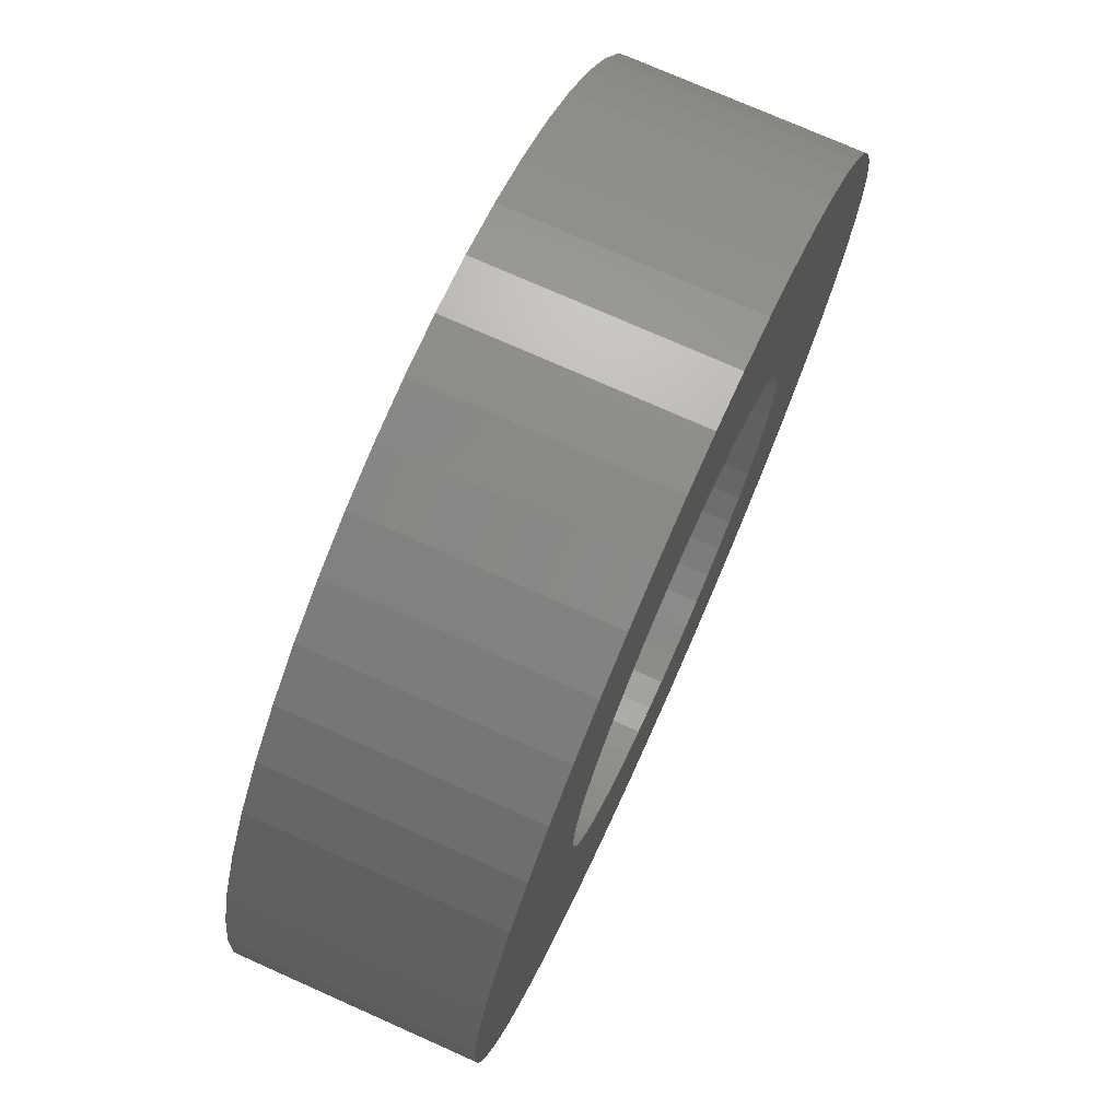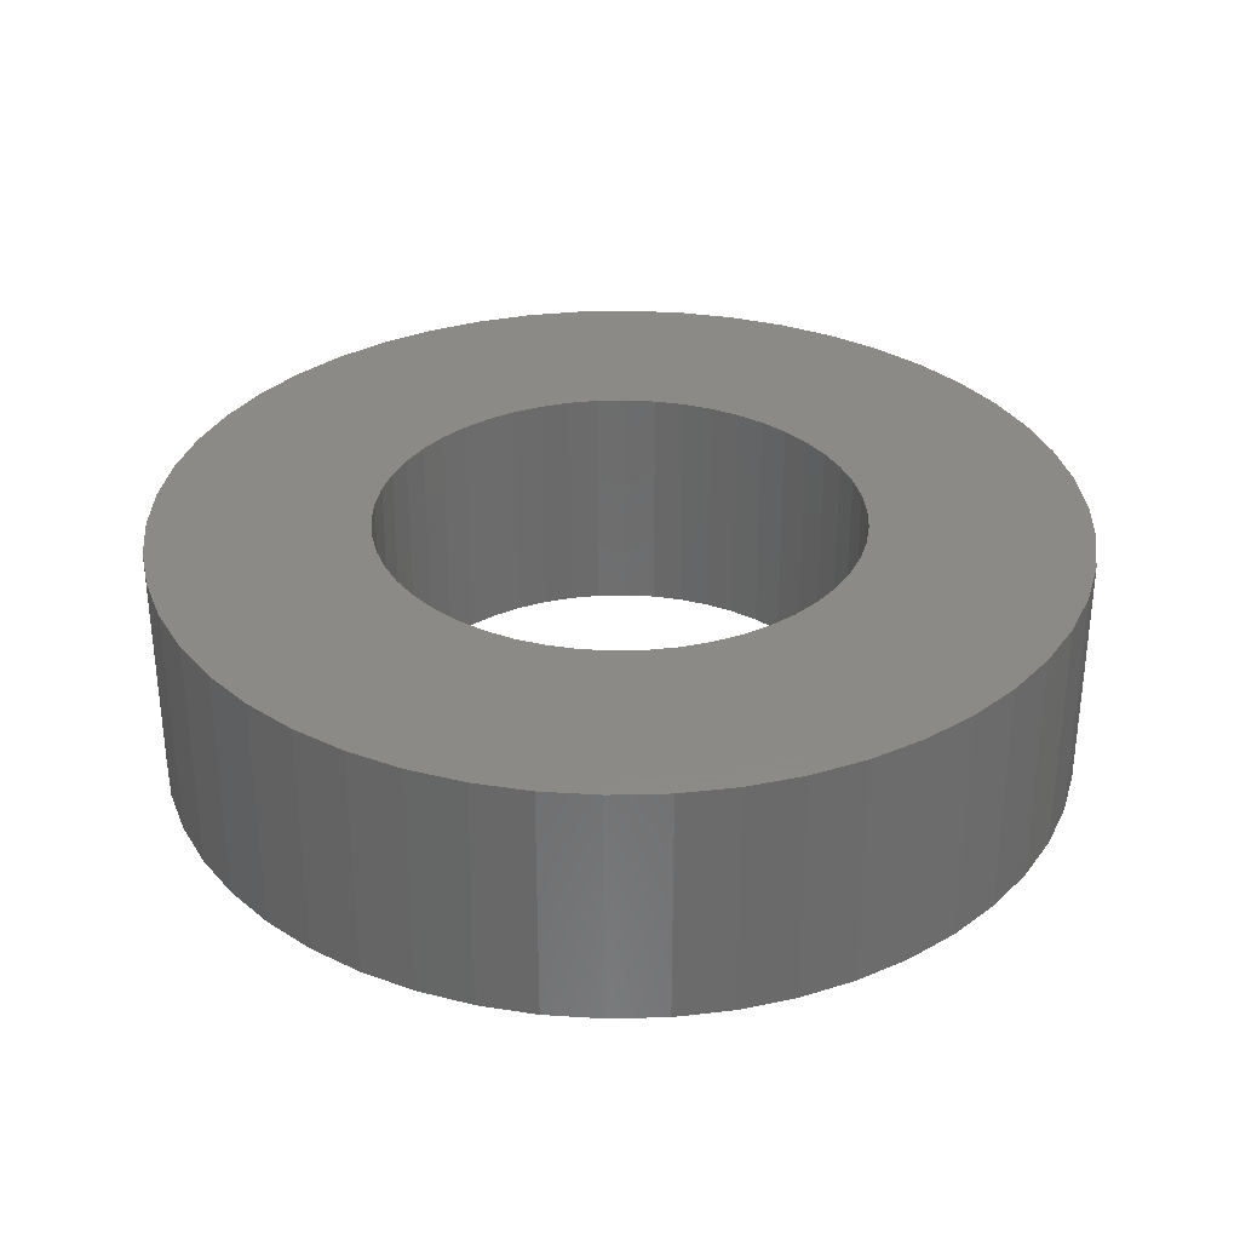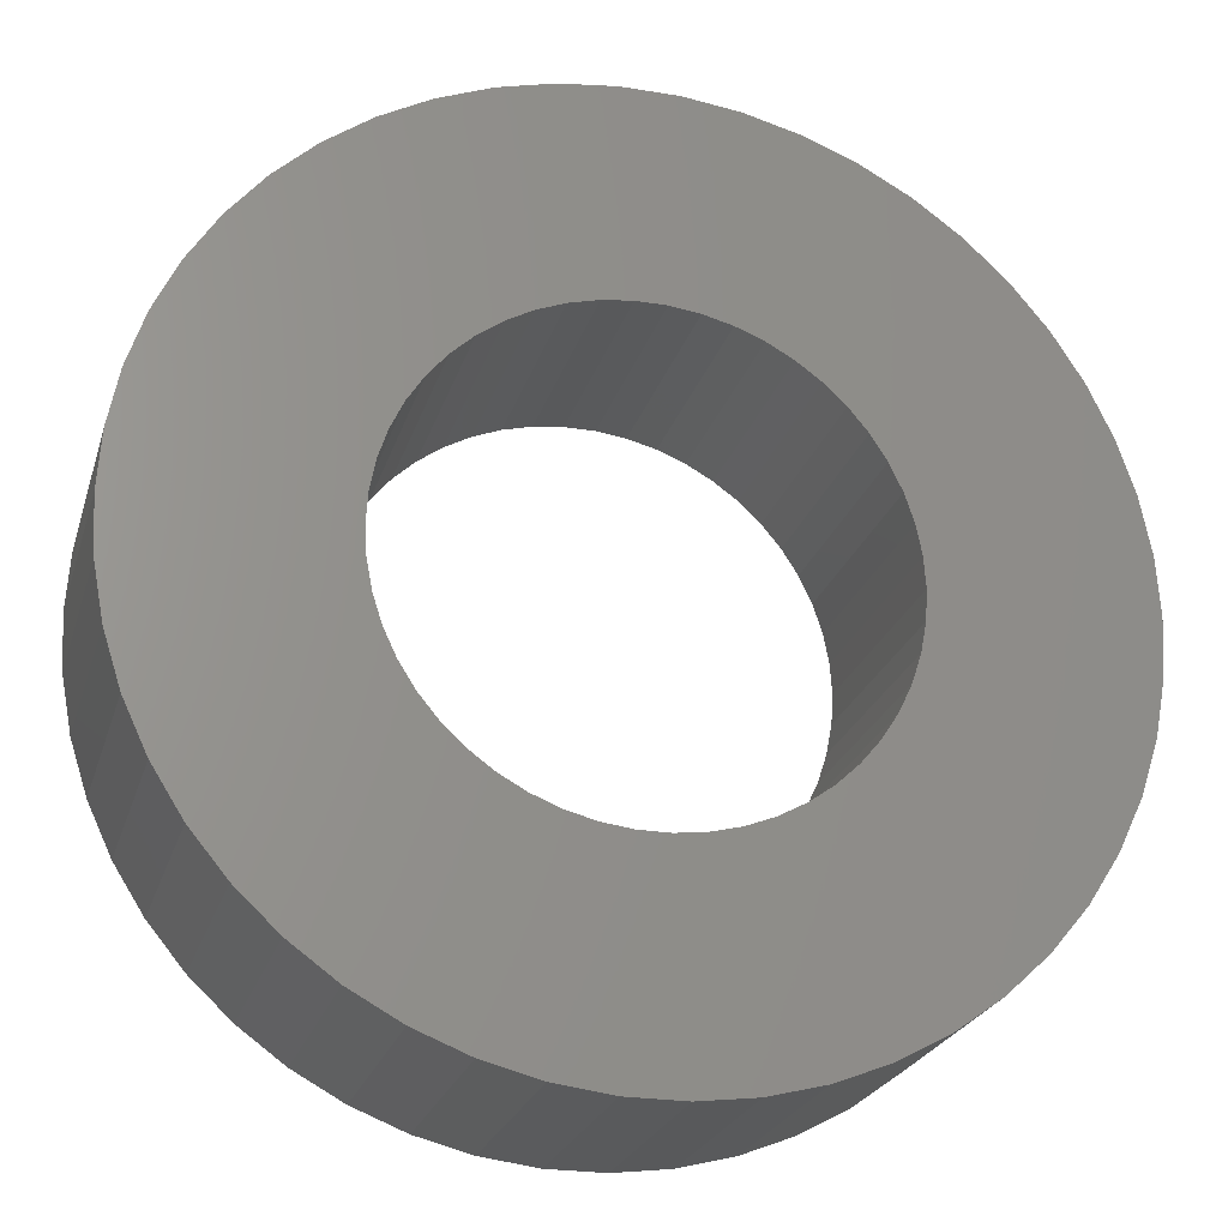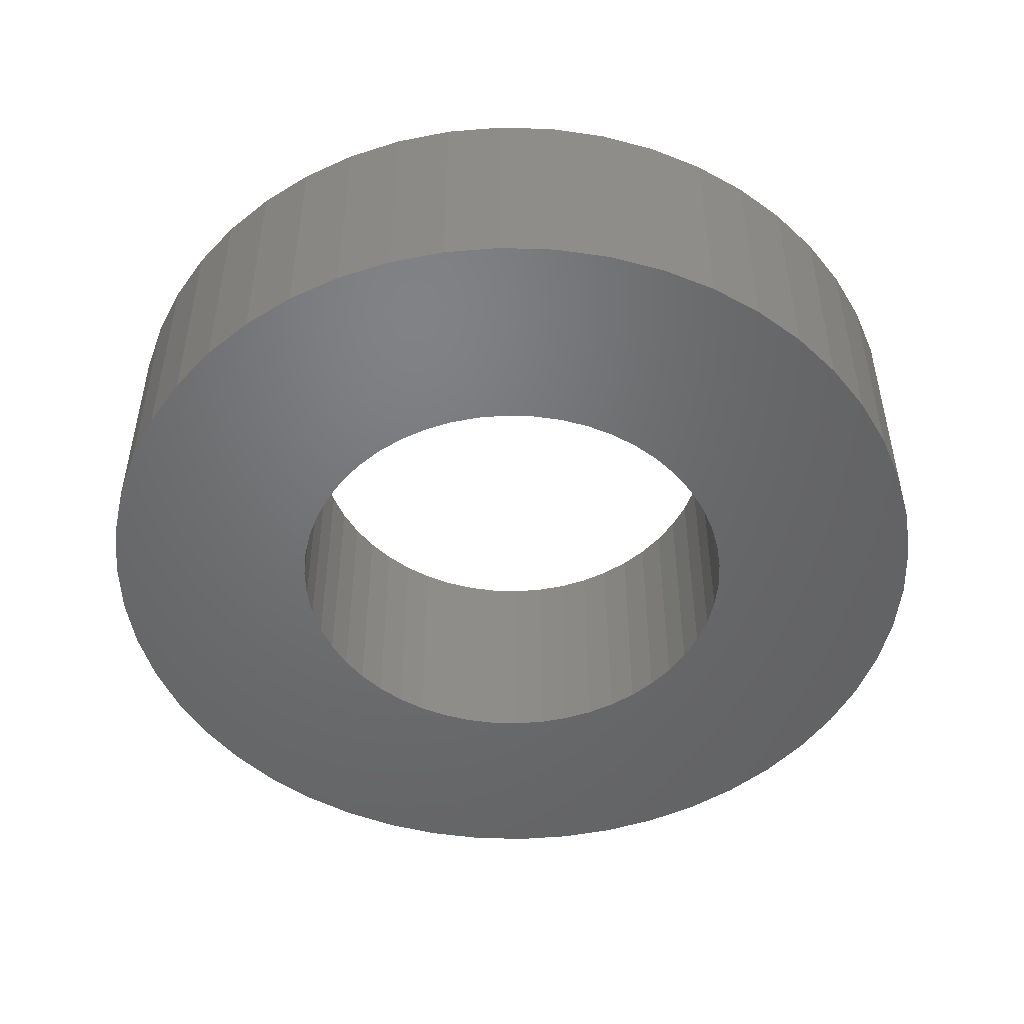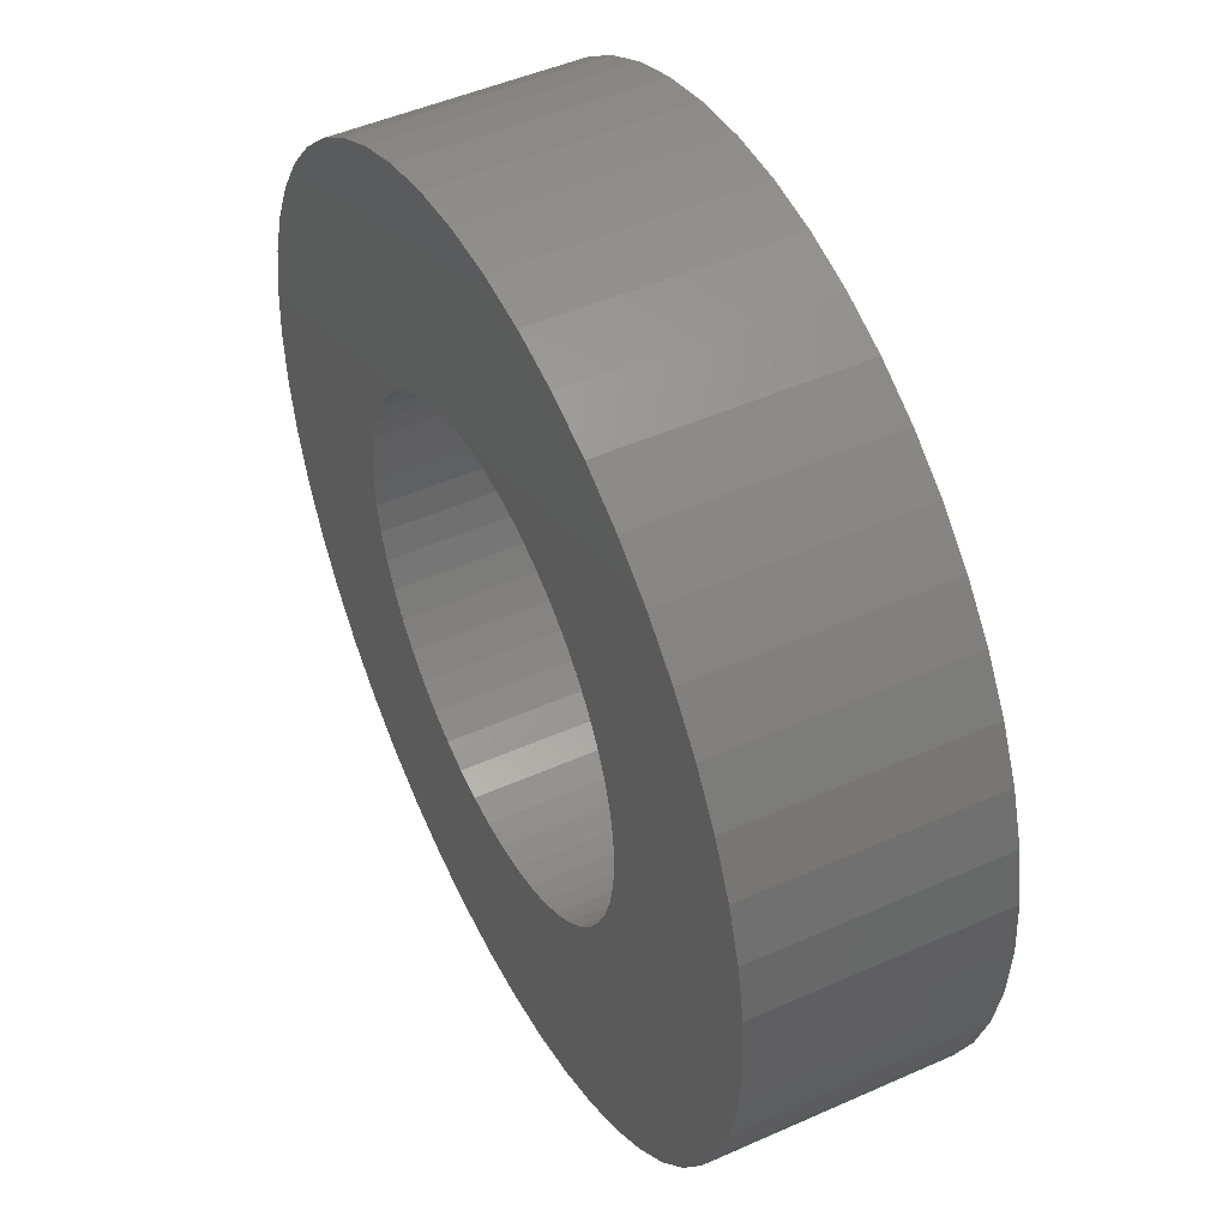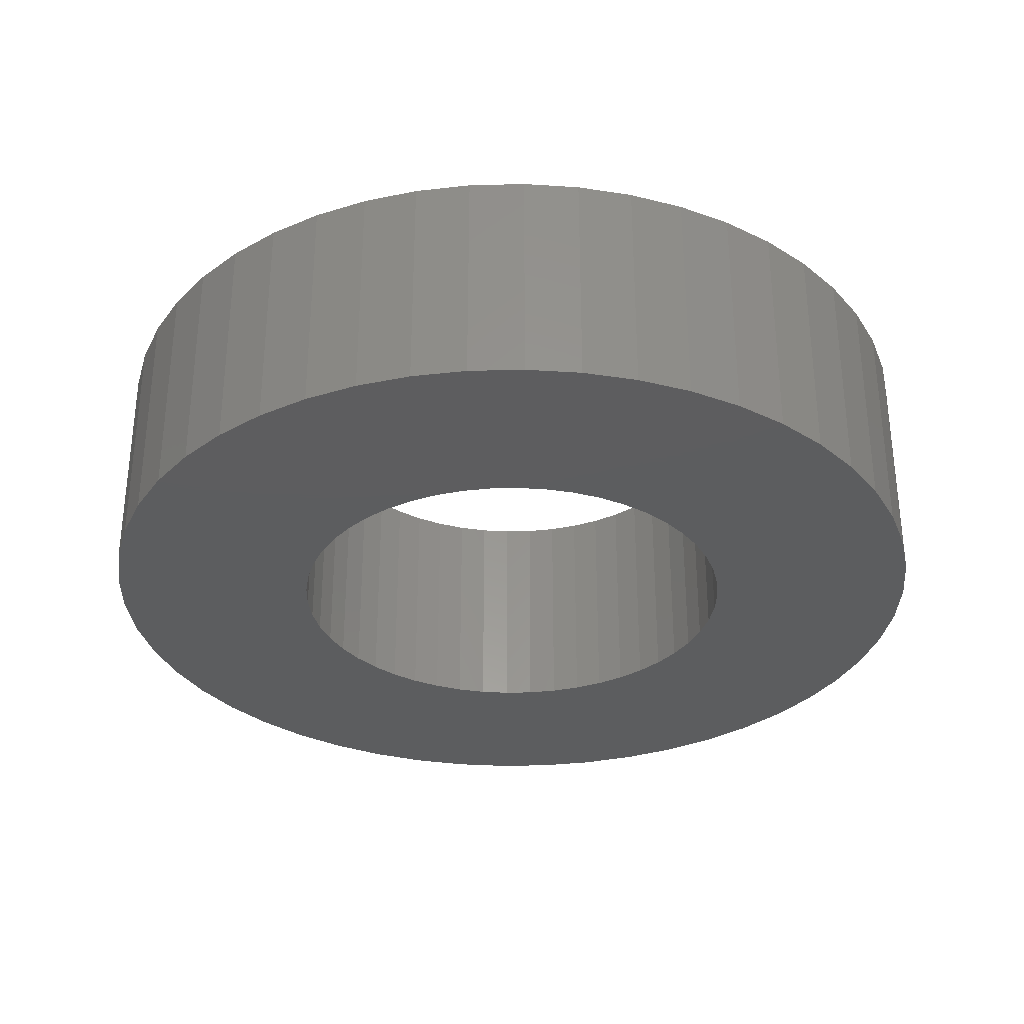
<metadata>
{"format":"stl","ext":"stl","renderer":"f3d","projection":"perspective","resolution":1024,"background":"white","views":[{"elev":74.5,"azim":114.0,"up":"+Y"},{"elev":32.4,"azim":-174.8,"up":"+Z"},{"elev":-24.1,"azim":-15.4,"up":"+Y"},{"elev":-49.5,"azim":19.6,"up":"+Z"},{"elev":47.9,"azim":63.4,"up":"+Y"},{"elev":-32.1,"azim":-149.2,"up":"+Z"}]}
</metadata>
<code>
# stl→obj: 200 verts, 400 faces
v 9.5 0 5
v 9.425 1.191 0
v 9.425 1.191 5
v 9.5 0 0
v -9.5 0 0
v -9.425 1.191 5
v -9.425 1.191 0
v -9.5 0 5
v 0.5965 9.481 0
v -0.5965 9.481 5
v 0.5965 9.481 5
v -0.5965 9.481 0
v -0.5965 -9.481 0
v 0.5965 -9.481 5
v -0.5965 -9.481 5
v 0.5965 -9.481 0
v 6.925 6.503 0
v 6.056 7.32 5
v 6.925 6.503 5
v 6.056 7.32 0
v -6.056 7.32 0
v -6.925 6.503 5
v -6.056 7.32 5
v -6.925 6.503 0
v -2.936 9.035 0
v -4.045 8.596 5
v -2.936 9.035 5
v -4.045 8.596 0
v 8.833 3.497 5
v 8.325 4.577 0
v 8.325 4.577 5
v 8.833 3.497 0
v 9.202 2.363 0
v 9.202 2.363 5
v 7.686 5.584 0
v 7.686 5.584 5
v 4.045 8.596 0
v 2.936 9.035 5
v 4.045 8.596 5
v 2.936 9.035 0
v 5.09 8.021 0
v 5.09 8.021 5
v -8.833 3.497 0
v -8.325 4.577 5
v -8.325 4.577 0
v -8.833 3.497 5
v -7.686 5.584 0
v -7.686 5.584 5
v -9.202 2.363 0
v -9.202 2.363 5
v -1.78 9.332 0
v -1.78 9.332 5
v 1.78 -9.332 5
v 1.78 -9.332 0
v 1.78 9.332 5
v 1.78 9.332 0
v 5 0 5
v 4.961 0.6267 5
v 9.425 -1.191 5
v 4.843 1.243 5
v 4.961 -0.6267 5
v 4.649 1.841 5
v 9.202 -2.363 5
v 4.382 2.409 5
v 4.843 -1.243 5
v 4.045 2.939 5
v 8.833 -3.497 5
v 3.645 3.423 5
v 4.649 -1.841 5
v 3.187 3.853 5
v 8.325 -4.577 5
v 4.382 -2.409 5
v 2.679 4.222 5
v 2.129 4.524 5
v 1.545 4.755 5
v 0.9369 4.911 5
v 0.314 4.99 5
v -0.314 4.99 5
v -0.9369 4.911 5
v -1.545 4.755 5
v -2.129 4.524 5
v -2.679 4.222 5
v -5.09 8.021 5
v -3.187 3.853 5
v -3.645 3.423 5
v -4.045 2.939 5
v -4.382 2.409 5
v 7.686 -5.584 5
v 4.045 -2.939 5
v 6.925 -6.503 5
v 3.645 -3.423 5
v 6.056 -7.32 5
v 3.187 -3.853 5
v 5.09 -8.021 5
v 2.679 -4.222 5
v 4.045 -8.596 5
v 2.129 -4.524 5
v 2.936 -9.035 5
v 1.545 -4.755 5
v 0.9369 -4.911 5
v 0.314 -4.99 5
v -0.314 -4.99 5
v -0.9369 -4.911 5
v -1.78 -9.332 5
v -1.545 -4.755 5
v -2.936 -9.035 5
v -2.129 -4.524 5
v -4.045 -8.596 5
v -2.679 -4.222 5
v -5.09 -8.021 5
v -3.187 -3.853 5
v -6.056 -7.32 5
v -3.645 -3.423 5
v -6.925 -6.503 5
v -4.045 -2.939 5
v -7.686 -5.584 5
v -4.382 -2.409 5
v -8.325 -4.577 5
v -4.649 -1.841 5
v -8.833 -3.497 5
v -4.843 -1.243 5
v -9.202 -2.363 5
v -4.961 -0.6267 5
v -9.425 -1.191 5
v -5 0 5
v -4.649 1.841 5
v -4.843 1.243 5
v -4.961 0.6267 5
v -5.09 8.021 0
v 9.425 -1.191 0
v 7.686 -5.584 0
v 6.925 -6.503 0
v 9.202 -2.363 0
v 8.833 -3.497 0
v -8.325 -4.577 0
v -8.833 -3.497 0
v 5 0 0
v 4.961 -0.6267 0
v 4.843 -1.243 0
v 4.961 0.6267 0
v 4.649 -1.841 0
v 8.325 -4.577 0
v 4.382 -2.409 0
v 4.843 1.243 0
v 4.045 -2.939 0
v 3.645 -3.423 0
v 6.056 -7.32 0
v 4.649 1.841 0
v 3.187 -3.853 0
v 5.09 -8.021 0
v 4.382 2.409 0
v 2.679 -4.222 0
v 4.045 -8.596 0
v 2.129 -4.524 0
v 2.936 -9.035 0
v 1.545 -4.755 0
v 0.9369 -4.911 0
v 0.314 -4.99 0
v -0.314 -4.99 0
v -0.9369 -4.911 0
v -1.78 -9.332 0
v -1.545 -4.755 0
v -2.936 -9.035 0
v -2.129 -4.524 0
v -4.045 -8.596 0
v -2.679 -4.222 0
v -5.09 -8.021 0
v -3.187 -3.853 0
v -6.056 -7.32 0
v -3.645 -3.423 0
v -6.925 -6.503 0
v -4.045 -2.939 0
v -7.686 -5.584 0
v -4.382 -2.409 0
v 4.045 2.939 0
v 3.645 3.423 0
v 3.187 3.853 0
v 2.679 4.222 0
v 2.129 4.524 0
v 1.545 4.755 0
v 0.9369 4.911 0
v 0.314 4.99 0
v -0.314 4.99 0
v -0.9369 4.911 0
v -1.545 4.755 0
v -2.129 4.524 0
v -2.679 4.222 0
v -3.187 3.853 0
v -3.645 3.423 0
v -4.045 2.939 0
v -4.382 2.409 0
v -4.649 1.841 0
v -4.843 1.243 0
v -4.961 0.6267 0
v -5 0 0
v -4.649 -1.841 0
v -4.843 -1.243 0
v -9.202 -2.363 0
v -4.961 -0.6267 0
v -9.425 -1.191 0
f 1 2 3
f 2 1 4
f 5 6 7
f 6 5 8
f 9 10 11
f 10 9 12
f 13 14 15
f 14 13 16
f 17 18 19
f 18 17 20
f 21 22 23
f 22 21 24
f 25 26 27
f 26 25 28
f 29 30 31
f 30 29 32
f 3 33 34
f 33 3 2
f 31 35 36
f 35 31 30
f 37 38 39
f 38 37 40
f 41 39 42
f 39 41 37
f 43 44 45
f 44 43 46
f 47 22 24
f 22 47 48
f 49 46 43
f 46 49 50
f 51 27 52
f 27 51 25
f 16 53 14
f 53 16 54
f 34 32 29
f 32 34 33
f 36 17 19
f 17 36 35
f 40 55 38
f 55 40 56
f 56 11 55
f 11 56 9
f 20 42 18
f 42 20 41
f 45 48 47
f 48 45 44
f 7 50 49
f 50 7 6
f 57 1 3
f 58 3 34
f 1 57 59
f 60 34 29
f 61 59 57
f 62 29 31
f 59 61 63
f 64 31 36
f 65 63 61
f 66 36 19
f 63 65 67
f 68 19 18
f 69 67 65
f 70 18 42
f 67 69 71
f 72 71 69
f 3 58 57
f 34 60 58
f 29 62 60
f 31 64 62
f 36 66 64
f 73 42 39
f 19 68 66
f 18 70 68
f 74 39 38
f 42 73 70
f 39 74 73
f 75 38 55
f 38 75 74
f 55 76 75
f 11 76 55
f 11 77 76
f 11 78 77
f 10 78 11
f 10 79 78
f 52 79 10
f 79 52 80
f 27 80 52
f 80 27 81
f 26 81 27
f 81 26 82
f 83 82 26
f 82 83 84
f 23 84 83
f 84 23 85
f 22 85 23
f 85 22 86
f 48 86 22
f 44 87 48
f 86 48 87
f 71 72 88
f 89 88 72
f 88 89 90
f 91 90 89
f 90 91 92
f 93 92 91
f 92 93 94
f 95 94 93
f 94 95 96
f 97 96 95
f 96 97 98
f 99 98 97
f 98 99 53
f 100 53 99
f 100 14 53
f 101 14 100
f 102 14 101
f 102 15 14
f 103 15 102
f 104 103 105
f 103 104 15
f 106 105 107
f 108 107 109
f 105 106 104
f 110 109 111
f 112 111 113
f 107 108 106
f 114 113 115
f 116 115 117
f 118 117 119
f 120 119 121
f 122 121 123
f 109 110 108
f 124 123 125
f 87 44 126
f 46 126 44
f 111 112 110
f 126 46 127
f 113 114 112
f 50 127 46
f 115 116 114
f 127 50 128
f 117 118 116
f 6 128 50
f 119 120 118
f 128 6 125
f 121 122 120
f 8 125 6
f 123 124 122
f 125 8 124
f 28 83 26
f 83 28 129
f 129 23 83
f 23 129 21
f 12 52 10
f 52 12 51
f 59 4 1
f 4 59 130
f 90 131 88
f 131 90 132
f 67 133 63
f 133 67 134
f 63 130 59
f 130 63 133
f 135 120 136
f 120 135 118
f 137 4 130
f 138 130 133
f 4 137 2
f 139 133 134
f 140 2 137
f 141 134 142
f 2 140 33
f 143 142 131
f 144 33 140
f 145 131 132
f 33 144 32
f 146 132 147
f 148 32 144
f 149 147 150
f 32 148 30
f 151 30 148
f 130 138 137
f 133 139 138
f 134 141 139
f 142 143 141
f 131 145 143
f 152 150 153
f 132 146 145
f 147 149 146
f 154 153 155
f 150 152 149
f 153 154 152
f 156 155 54
f 155 156 154
f 54 157 156
f 16 157 54
f 16 158 157
f 16 159 158
f 13 159 16
f 13 160 159
f 161 160 13
f 160 161 162
f 163 162 161
f 162 163 164
f 165 164 163
f 164 165 166
f 167 166 165
f 166 167 168
f 169 168 167
f 168 169 170
f 171 170 169
f 170 171 172
f 173 172 171
f 135 174 173
f 172 173 174
f 30 151 35
f 175 35 151
f 35 175 17
f 176 17 175
f 17 176 20
f 177 20 176
f 20 177 41
f 178 41 177
f 41 178 37
f 179 37 178
f 37 179 40
f 180 40 179
f 40 180 56
f 181 56 180
f 181 9 56
f 182 9 181
f 183 9 182
f 183 12 9
f 184 12 183
f 51 184 185
f 184 51 12
f 25 185 186
f 28 186 187
f 185 25 51
f 129 187 188
f 21 188 189
f 186 28 25
f 24 189 190
f 47 190 191
f 45 191 192
f 43 192 193
f 49 193 194
f 187 129 28
f 7 194 195
f 174 135 196
f 136 196 135
f 188 21 129
f 196 136 197
f 189 24 21
f 198 197 136
f 190 47 24
f 197 198 199
f 191 45 47
f 200 199 198
f 192 43 45
f 199 200 195
f 193 49 43
f 5 195 200
f 194 7 49
f 195 5 7
f 153 94 96
f 94 153 150
f 147 90 92
f 90 147 132
f 88 142 71
f 142 88 131
f 136 122 198
f 122 136 120
f 155 96 98
f 96 155 153
f 54 98 53
f 98 54 155
f 71 134 67
f 134 71 142
f 161 15 104
f 15 161 13
f 165 106 108
f 106 165 163
f 163 104 106
f 104 163 161
f 171 116 173
f 116 171 114
f 171 112 114
f 112 171 169
f 198 124 200
f 124 198 122
f 200 8 5
f 8 200 124
f 150 92 94
f 92 150 147
f 173 118 135
f 118 173 116
f 167 108 110
f 108 167 165
f 169 110 112
f 110 169 167
f 127 192 126
f 192 127 193
f 151 66 175
f 66 151 64
f 181 75 76
f 75 181 180
f 180 74 75
f 74 180 179
f 186 80 81
f 80 186 185
f 126 191 87
f 191 126 192
f 139 61 138
f 61 139 65
f 177 68 70
f 68 177 176
f 179 73 74
f 73 179 178
f 86 189 85
f 189 86 190
f 185 79 80
f 79 185 184
f 189 84 85
f 84 189 188
f 137 58 140
f 58 137 57
f 168 113 111
f 113 168 170
f 117 196 119
f 196 117 174
f 152 97 95
f 97 152 154
f 175 68 176
f 68 175 66
f 183 77 78
f 77 183 182
f 178 70 73
f 70 178 177
f 125 194 128
f 194 125 195
f 87 190 86
f 190 87 191
f 184 78 79
f 78 184 183
f 188 82 84
f 82 188 187
f 187 81 82
f 81 187 186
f 138 57 137
f 57 138 61
f 146 89 145
f 89 146 91
f 113 172 115
f 172 113 170
f 157 101 100
f 101 157 158
f 148 64 151
f 64 148 62
f 144 62 148
f 62 144 60
f 140 60 144
f 60 140 58
f 182 76 77
f 76 182 181
f 128 193 127
f 193 128 194
f 143 69 141
f 69 143 72
f 141 65 139
f 65 141 69
f 145 72 143
f 72 145 89
f 162 107 105
f 107 162 164
f 160 105 103
f 105 160 162
f 159 103 102
f 103 159 160
f 123 195 125
f 195 123 199
f 119 197 121
f 197 119 196
f 154 99 97
f 99 154 156
f 156 100 99
f 100 156 157
f 146 93 91
f 93 146 149
f 158 102 101
f 102 158 159
f 164 109 107
f 109 164 166
f 121 199 123
f 199 121 197
f 115 174 117
f 174 115 172
f 149 95 93
f 95 149 152
f 166 111 109
f 111 166 168

</code>
